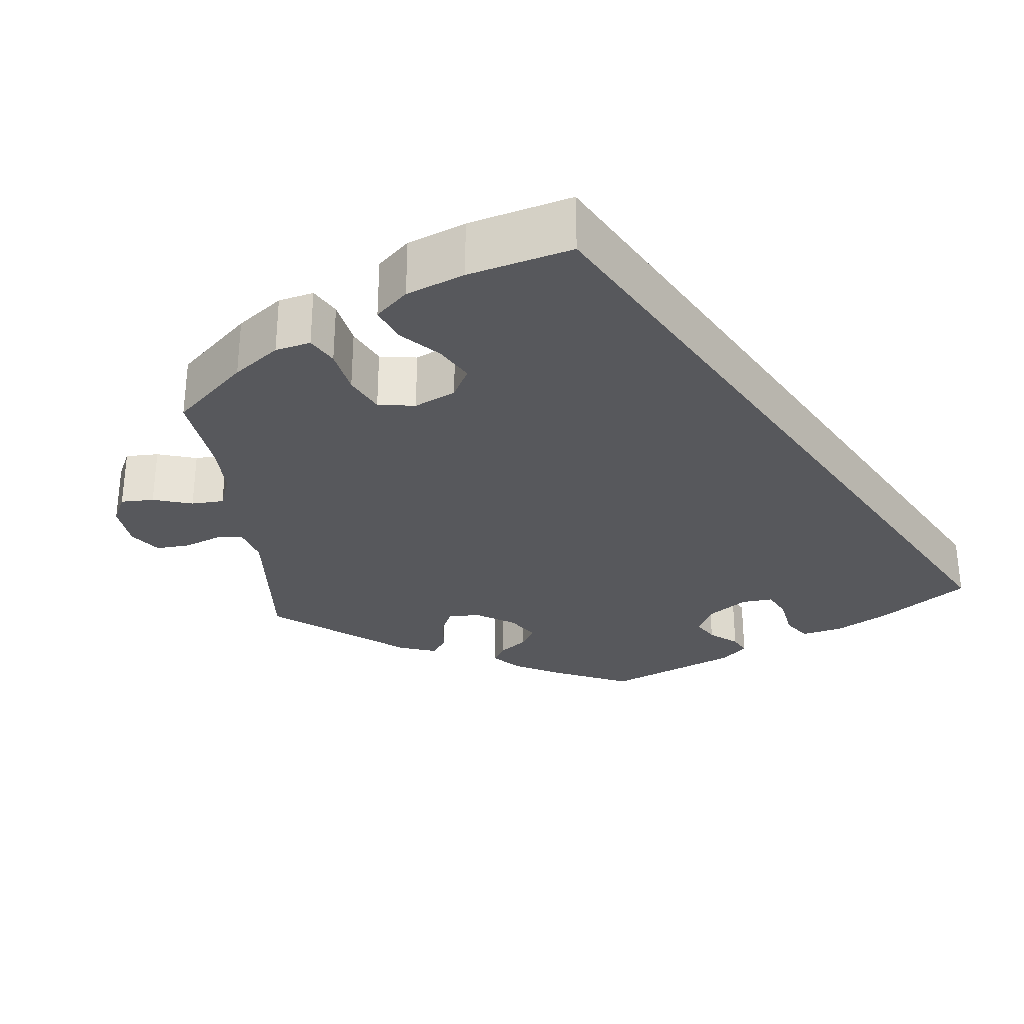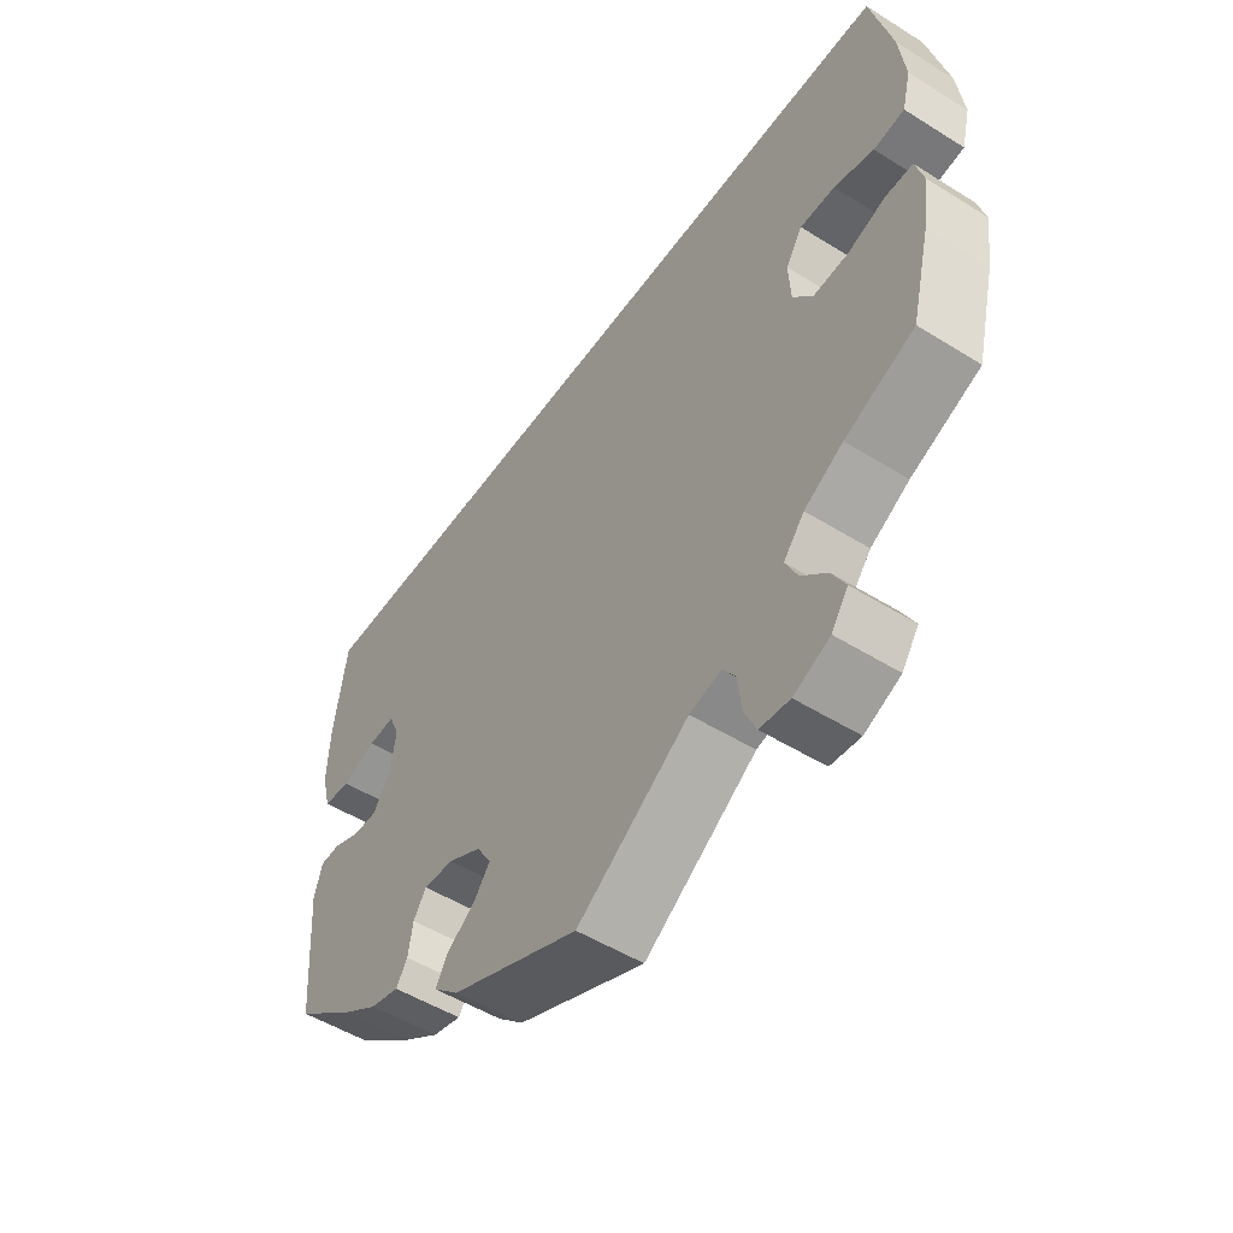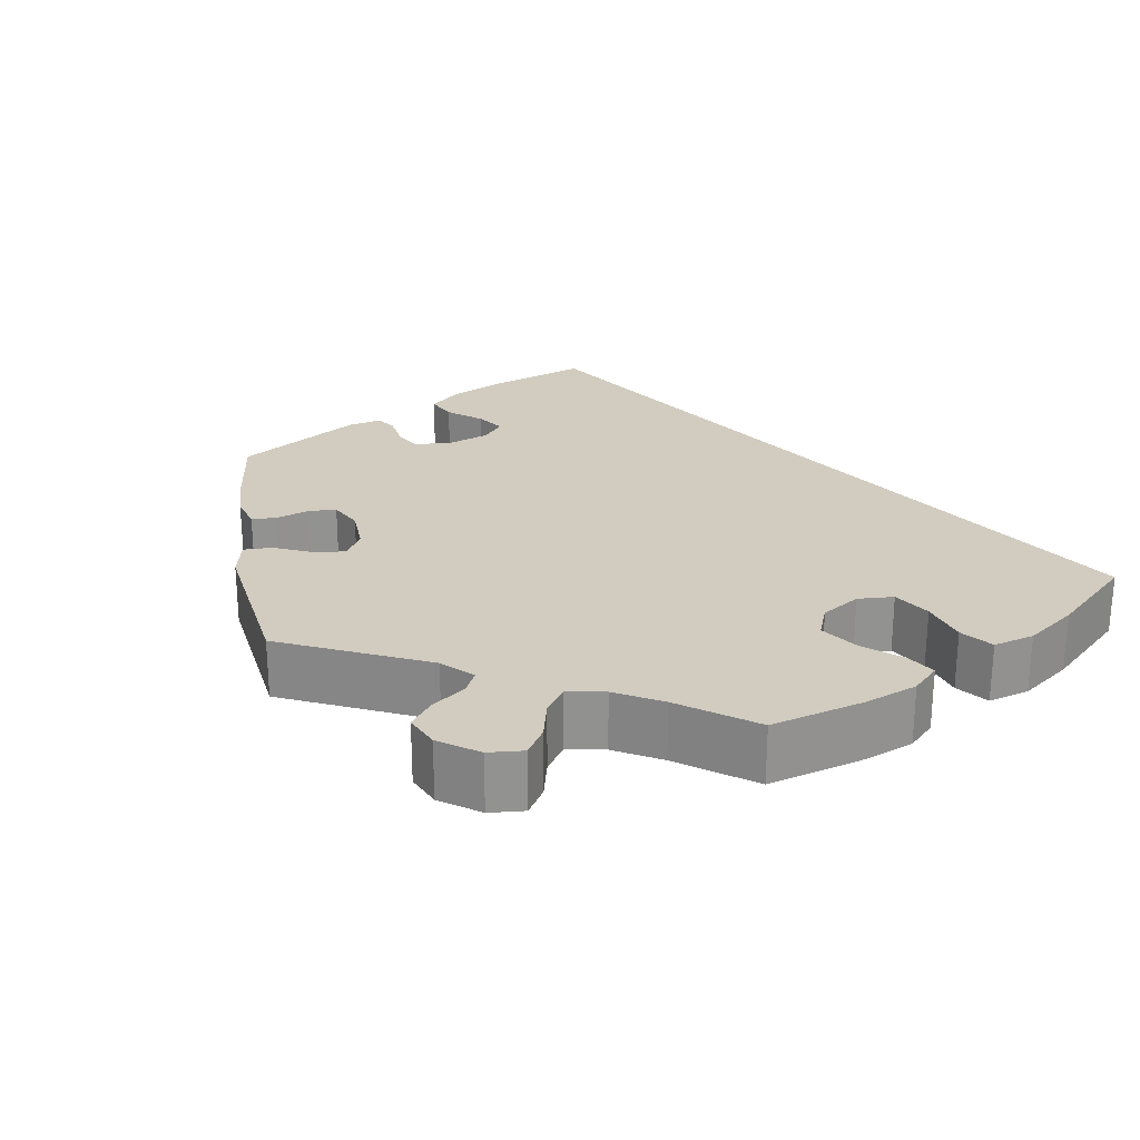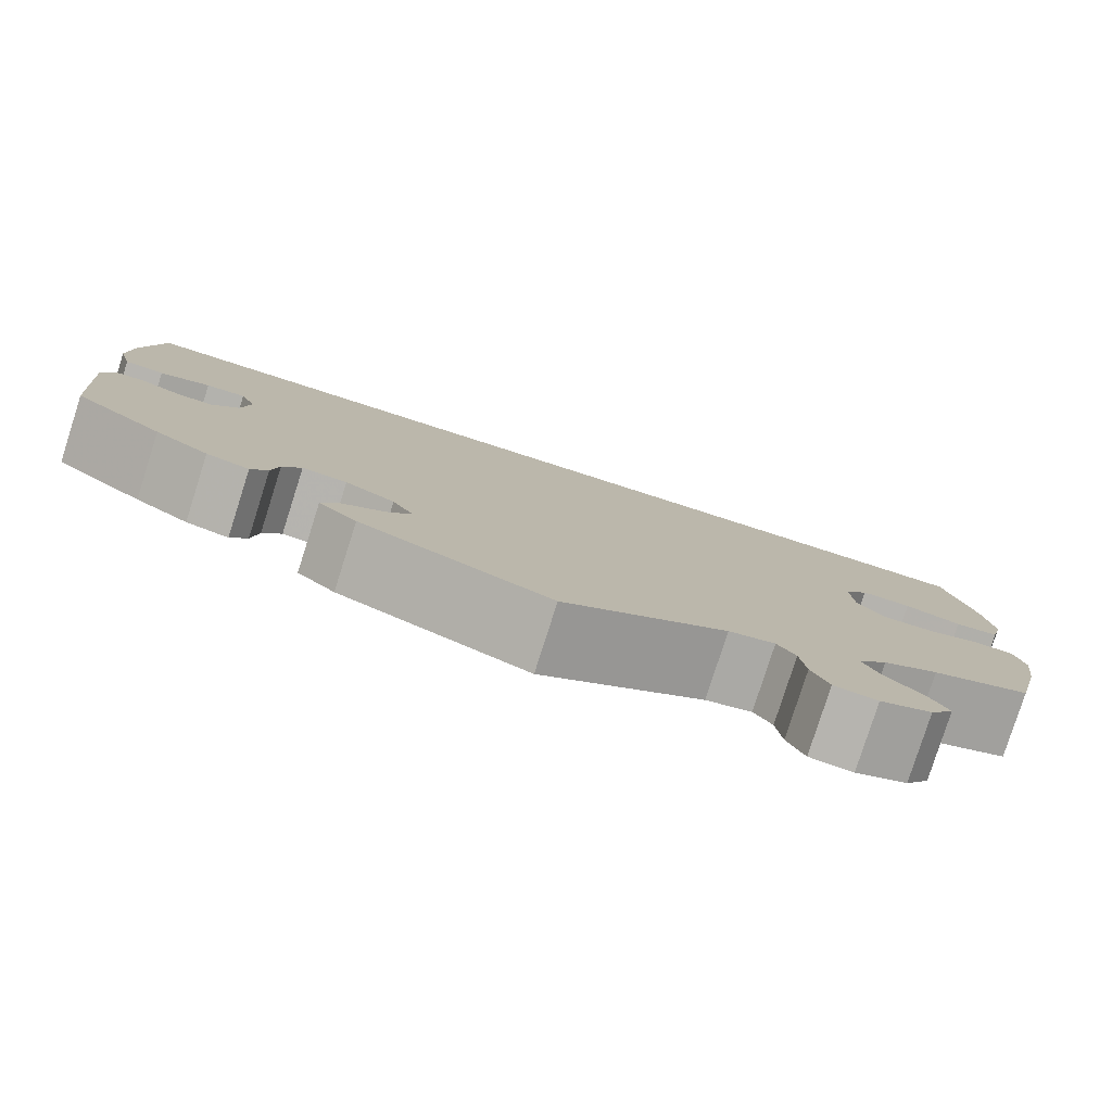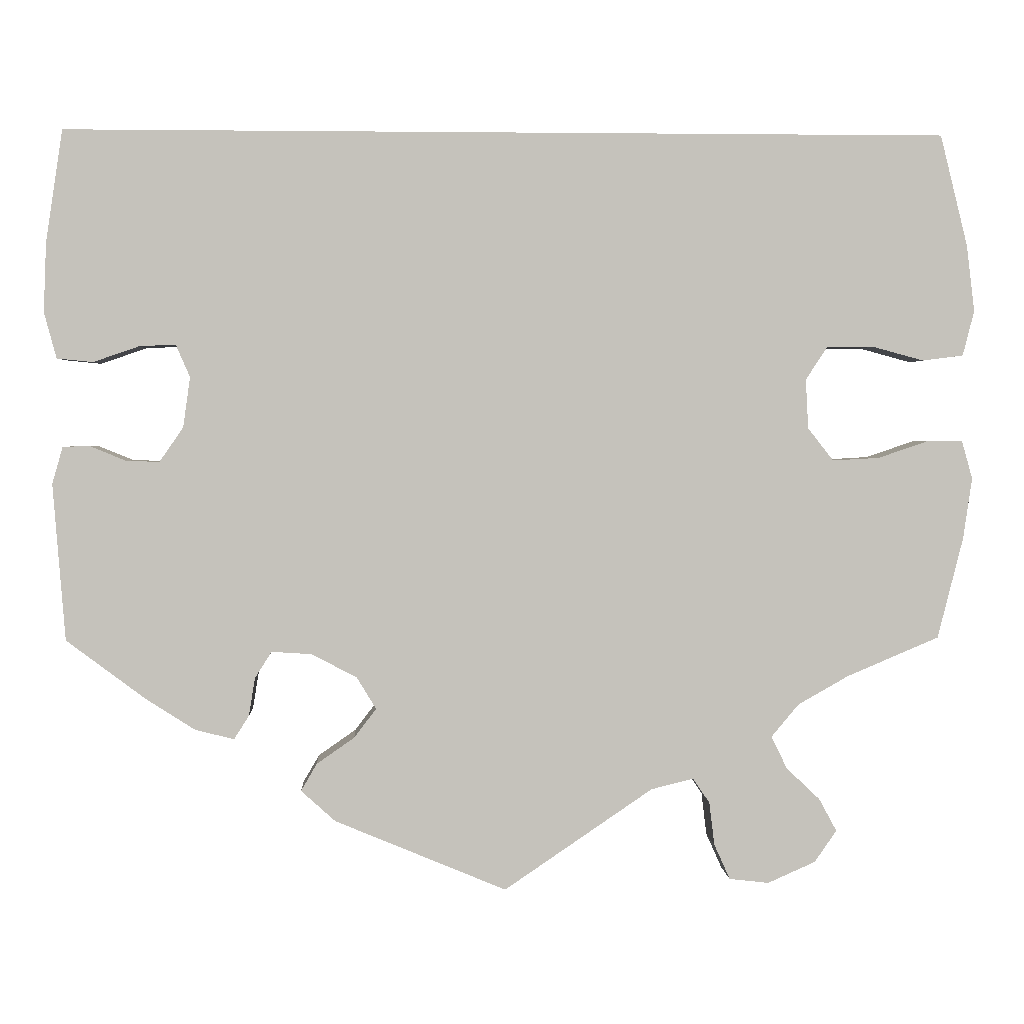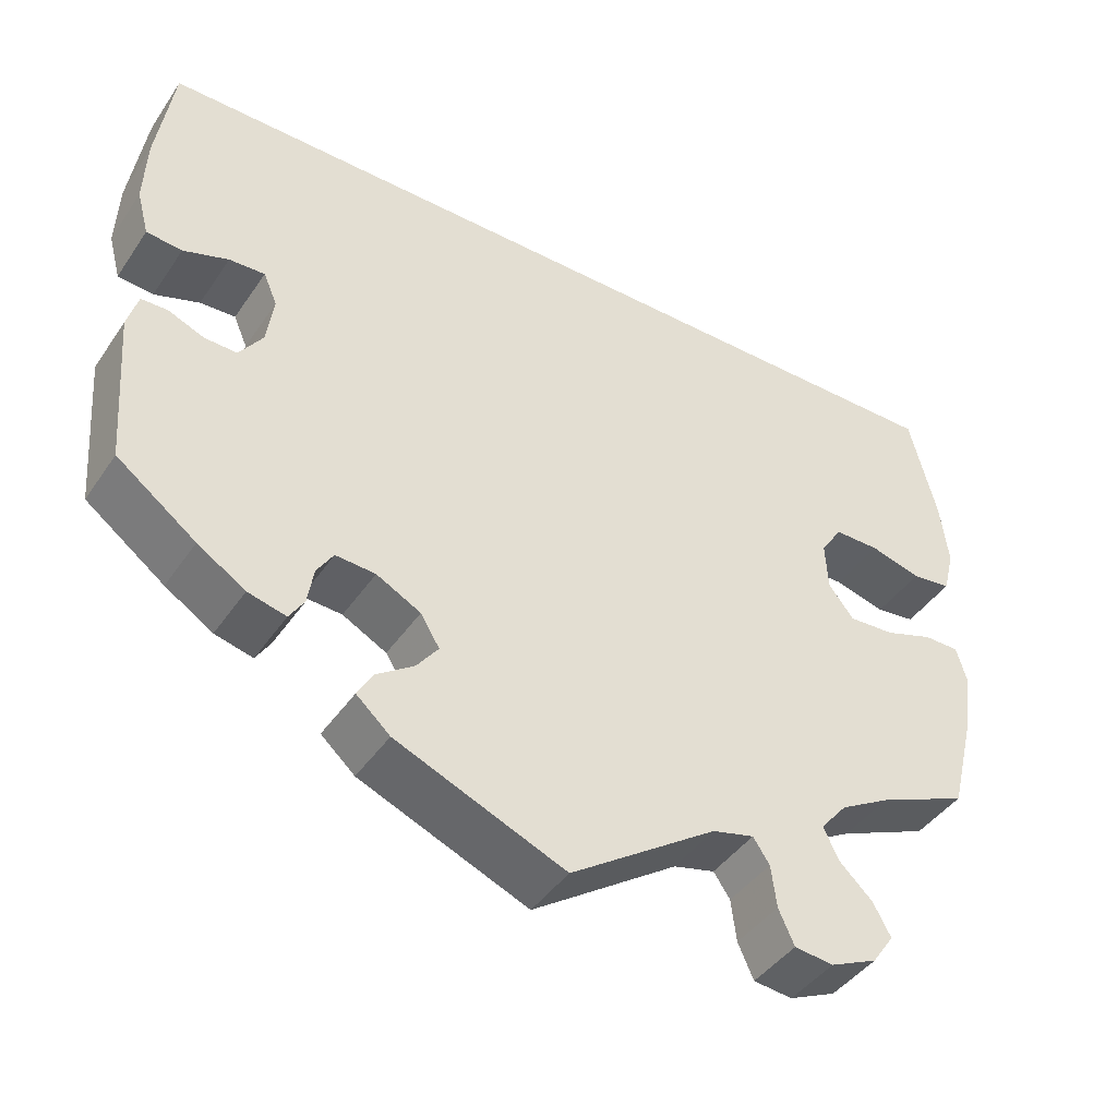
<metadata>
{"format":"obj","ext":"obj","renderer":"f3d","projection":"perspective","resolution":1024,"background":"white","views":[{"elev":-28.7,"azim":-54.7,"up":"+Y"},{"elev":-51.1,"azim":-124.2,"up":"+Z"},{"elev":24.1,"azim":-129.9,"up":"+Y"},{"elev":-79.9,"azim":162.3,"up":"+Z"},{"elev":2.1,"azim":177.3,"up":"+Z"},{"elev":-42.9,"azim":148.3,"up":"+Z"}]}
</metadata>
<code>
v 0.501 0.07 0.29
v 0.52 0.07 0.162
v 0.523 0.07 0.084
v 0.509 0.07 0.032
v 0.468 0.07 0.028
v 0.416 0.07 0.046
v 0.375 0.07 0.048
v 0.359 0.07 0.011
v 0.367 0.07 -0.046
v 0.394 0.07 -0.085
v 0.431 0.07 -0.084
v 0.473 0.07 -0.067
v 0.503 0.07 -0.068
v 0.515 0.07 -0.11
v 0.501 0.07 -0.288
v 0.41 0.07 -0.356
v 0.355 0.07 -0.391
v 0.311 0.07 -0.402
v 0.294 0.07 -0.375
v 0.287 0.07 -0.332
v 0.268 0.07 -0.302
v 0.222 0.07 -0.305
v 0.171 0.07 -0.332
v 0.149 0.07 -0.368
v 0.174 0.07 -0.401
v 0.217 0.07 -0.431
v 0.235 0.07 -0.462
v 0.196 0.07 -0.497
v 0.001 0.07 -0.578
v -0.168 0.07 -0.463
v -0.216 0.07 -0.451
v -0.235 0.07 -0.479
v -0.241 0.07 -0.528
v -0.259 0.07 -0.568
v -0.304 0.07 -0.573
v -0.358 0.07 -0.549
v -0.383 0.07 -0.513
v -0.363 0.07 -0.476
v -0.325 0.07 -0.44
v -0.307 0.07 -0.403
v -0.338 0.07 -0.366
v -0.396 0.07 -0.333
v -0.5 0.07 -0.289
v -0.529 0.07 -0.174
v -0.539 0.07 -0.105
v -0.527 0.07 -0.062
v -0.486 0.07 -0.062
v -0.43 0.07 -0.081
v -0.377 0.07 -0.084
v -0.348 0.07 -0.047
v -0.345 0.07 0.009
v -0.37 0.07 0.047
v -0.422 0.07 0.047
v -0.481 0.07 0.031
v -0.527 0.07 0.037
v -0.54 0.07 0.088
v -0.531 0.07 0.163
v -0.5 0.07 0.289
v 0.501 0 0.29
v 0.52 0 0.162
v 0.523 0 0.084
v 0.509 0 0.032
v 0.468 0 0.028
v 0.416 0 0.046
v 0.375 0 0.048
v 0.359 0 0.011
v 0.367 0 -0.046
v 0.394 0 -0.085
v 0.431 0 -0.084
v 0.473 0 -0.067
v 0.503 0 -0.068
v 0.515 0 -0.11
v 0.501 0 -0.288
v 0.41 0 -0.356
v 0.355 0 -0.391
v 0.311 0 -0.402
v 0.294 0 -0.375
v 0.287 0 -0.332
v 0.268 0 -0.302
v 0.222 0 -0.305
v 0.171 0 -0.332
v 0.149 0 -0.368
v 0.174 0 -0.401
v 0.217 0 -0.431
v 0.235 0 -0.462
v 0.196 0 -0.497
v 0.001 0 -0.578
v -0.168 0 -0.463
v -0.216 0 -0.451
v -0.235 0 -0.479
v -0.241 0 -0.528
v -0.259 0 -0.568
v -0.304 0 -0.573
v -0.358 0 -0.549
v -0.383 0 -0.513
v -0.363 0 -0.476
v -0.325 0 -0.44
v -0.307 0 -0.403
v -0.338 0 -0.366
v -0.396 0 -0.333
v -0.5 0 -0.289
v -0.529 0 -0.174
v -0.539 0 -0.105
v -0.527 0 -0.062
v -0.486 0 -0.062
v -0.43 0 -0.081
v -0.377 0 -0.084
v -0.348 0 -0.047
v -0.345 0 0.009
v -0.37 0 0.047
v -0.422 0 0.047
v -0.481 0 0.031
v -0.527 0 0.037
v -0.54 0 0.088
v -0.531 0 0.163
v -0.5 0 0.289
f 53 54 55 56
f 52 53 56 57
f 45 46 47 48
f 45 48 49
f 42 43 44 45
f 41 42 45 49
f 40 41 49 50
f 36 37 38 39
f 36 39 40
f 35 36 40
f 32 33 34 35
f 31 32 35 40
f 30 31 40 50
f 25 26 27 28
f 24 25 28 29
f 23 24 29 30
f 17 18 19 20
f 17 20 21
f 16 17 21
f 15 16 21
f 14 15 21
f 11 12 13 14
f 10 11 14 21
f 9 10 21 22
f 3 4 5 6
f 3 6 7
f 2 3 7
f 1 2 7
f 52 57 58 1
f 23 30 50 51
f 8 9 22 23
f 7 8 23 51
f 1 7 51 52
f 114 113 112 111
f 115 114 111 110
f 106 105 104 103
f 107 106 103
f 103 102 101 100
f 107 103 100 99
f 108 107 99 98
f 97 96 95 94
f 98 97 94
f 98 94 93
f 93 92 91 90
f 98 93 90 89
f 108 98 89 88
f 86 85 84 83
f 87 86 83 82
f 88 87 82 81
f 78 77 76 75
f 79 78 75
f 79 75 74
f 79 74 73
f 79 73 72
f 72 71 70 69
f 79 72 69 68
f 80 79 68 67
f 64 63 62 61
f 65 64 61
f 65 61 60
f 65 60 59
f 59 116 115 110
f 109 108 88 81
f 81 80 67 66
f 109 81 66 65
f 110 109 65 59
f 1 59 60 2
f 2 60 61 3
f 3 61 62 4
f 4 62 63 5
f 5 63 64 6
f 6 64 65 7
f 7 65 66 8
f 8 66 67 9
f 9 67 68 10
f 10 68 69 11
f 11 69 70 12
f 12 70 71 13
f 13 71 72 14
f 14 72 73 15
f 15 73 74 16
f 16 74 75 17
f 17 75 76 18
f 18 76 77 19
f 19 77 78 20
f 20 78 79 21
f 21 79 80 22
f 22 80 81 23
f 23 81 82 24
f 24 82 83 25
f 25 83 84 26
f 26 84 85 27
f 27 85 86 28
f 28 86 87 29
f 29 87 88 30
f 30 88 89 31
f 31 89 90 32
f 32 90 91 33
f 33 91 92 34
f 34 92 93 35
f 35 93 94 36
f 36 94 95 37
f 37 95 96 38
f 38 96 97 39
f 39 97 98 40
f 40 98 99 41
f 41 99 100 42
f 42 100 101 43
f 43 101 102 44
f 44 102 103 45
f 45 103 104 46
f 46 104 105 47
f 47 105 106 48
f 48 106 107 49
f 49 107 108 50
f 50 108 109 51
f 51 109 110 52
f 52 110 111 53
f 53 111 112 54
f 54 112 113 55
f 55 113 114 56
f 56 114 115 57
f 57 115 116 58
f 58 116 59 1

</code>
